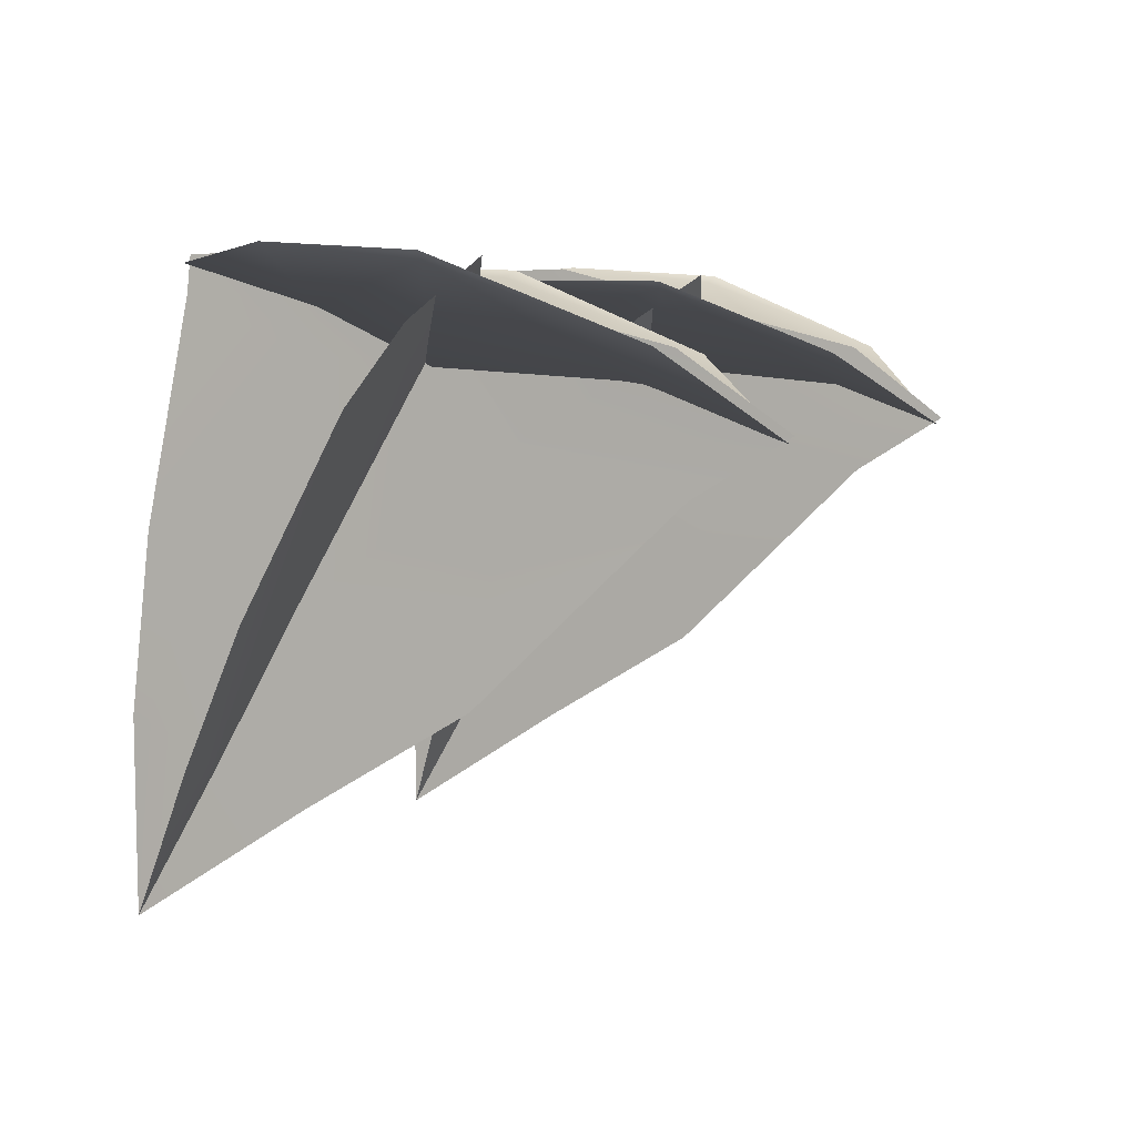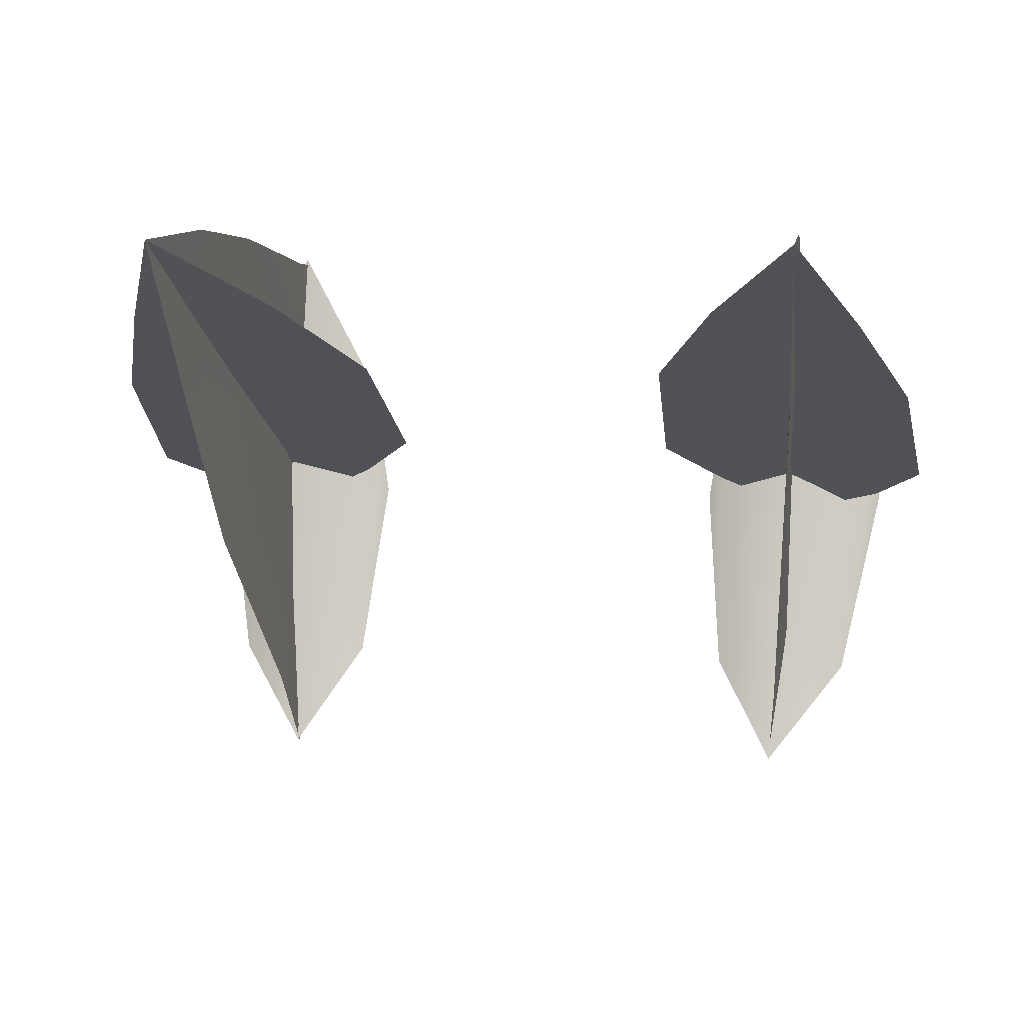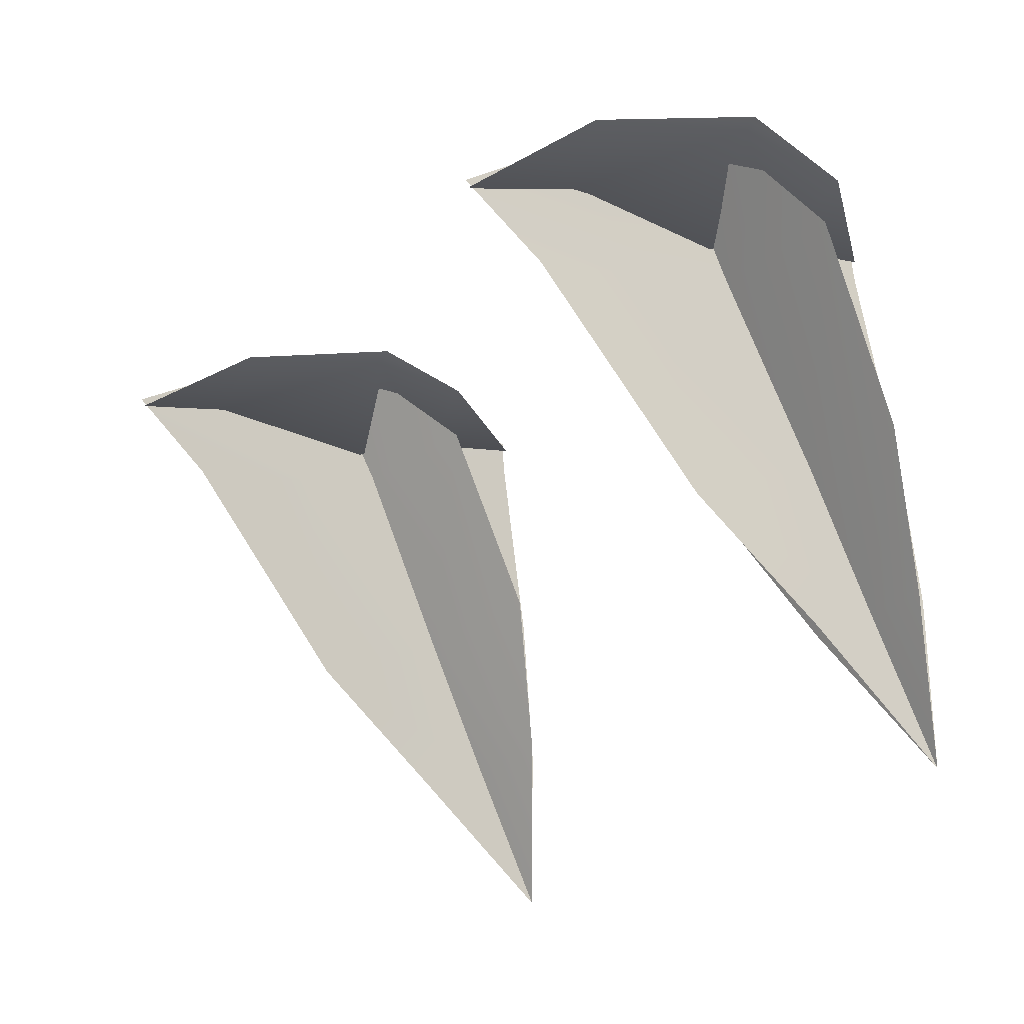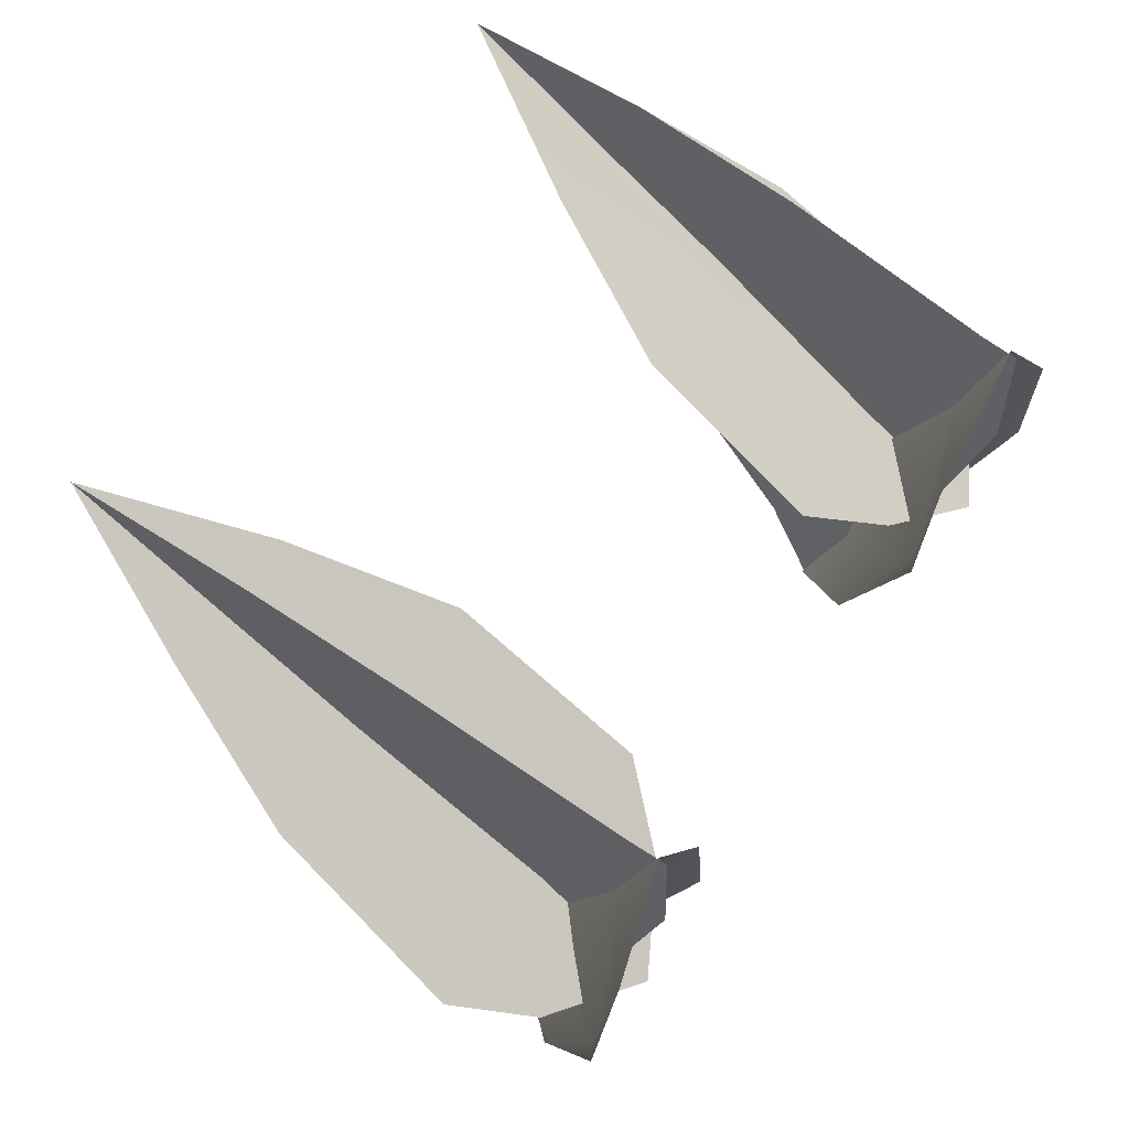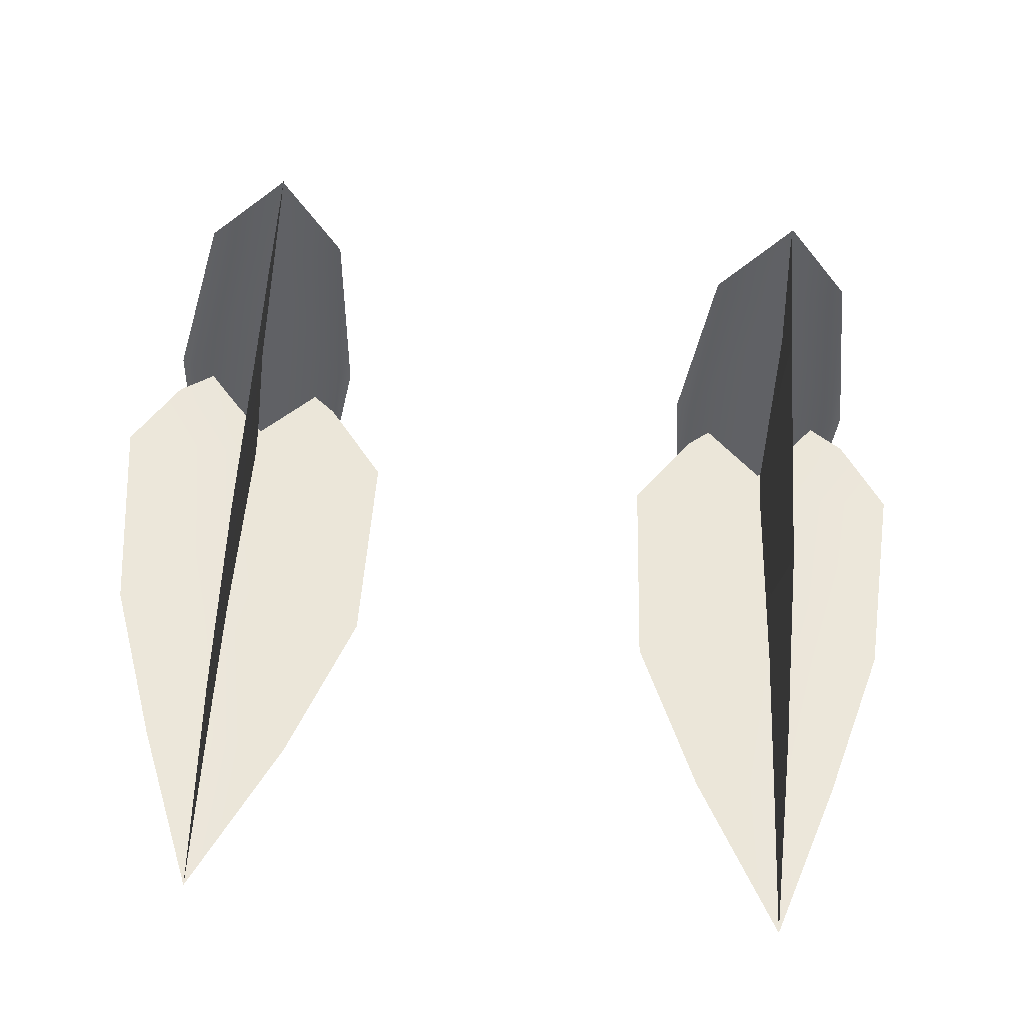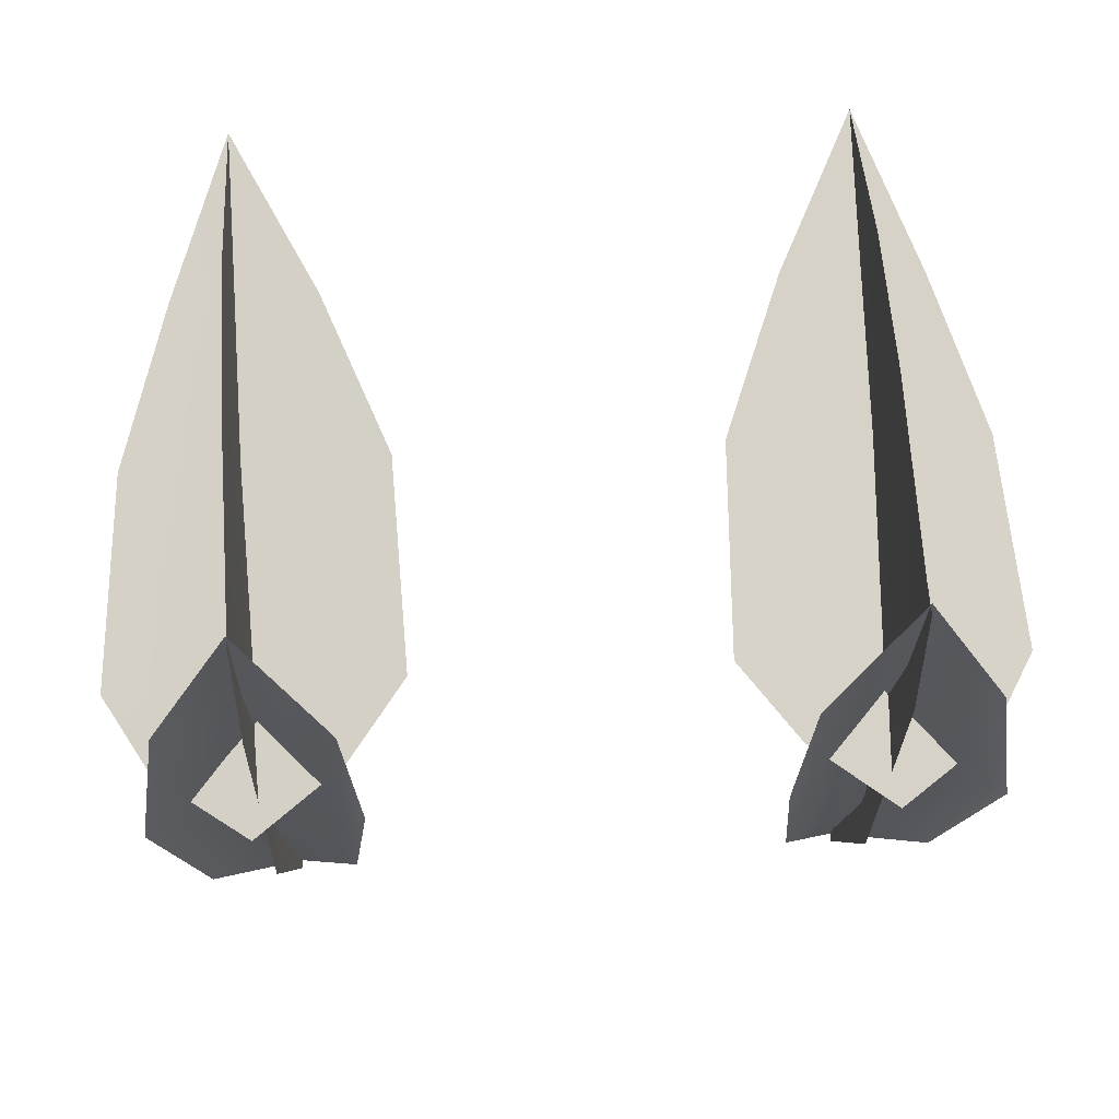
<metadata>
{"format":"obj","ext":"obj","renderer":"f3d","projection":"perspective","resolution":1024,"background":"white","views":[{"elev":5.2,"azim":-68.9,"up":"+Z"},{"elev":9.7,"azim":-171.3,"up":"+Y"},{"elev":-27.3,"azim":48.2,"up":"+Z"},{"elev":61.7,"azim":-56.2,"up":"+Y"},{"elev":-64.5,"azim":-5.6,"up":"+Z"},{"elev":48.7,"azim":-3.5,"up":"+Y"}]}
</metadata>
<code>
g pm0077_00_FireCoreDE2Skin
v 0.08812 0.4835 -0.4808
v 0.08759 0.4584 -0.4919
v 0.08808 0.483 -0.5345
v 0.08725 0.4786 -0.432
v 0.08714 0.4361 -0.4517
v 0.08564 0.4304 -0.3873
v 0.08542 0.4672 -0.371
v 0.08511 0.4662 -0.3606
v 0.08475 0.4294 -0.3597
v 0.08759 0.4584 -0.4919
v 0.08708 0.4342 -0.5031
v 0.08808 0.483 -0.5345
v 0.08489 0.3885 -0.4755
v 0.08714 0.4361 -0.4517
v 0.08441 0.3769 -0.4082
v 0.08187 0.3324 -0.4215
v 0.07999 0.3062 -0.4054
v 0.08504 0.3345 -0.3844
v 0.08504 0.3345 -0.3844
v 0.08564 0.4304 -0.3873
v 0.08475 0.4294 -0.3597
v 0.08441 0.3769 -0.4082
v 0.08714 0.4361 -0.4517
v 0.1074 0.4345 -0.3586
v 0.08486 0.4308 -0.3741
v 0.08526 0.4682 -0.3627
v 0.1109 0.3892 -0.3638
v 0.1146 0.3885 -0.3616
v 0.08486 0.4308 -0.3741
v 0.06185 0.4245 -0.3639
v 0.08526 0.4682 -0.3627
v 0.06115 0.3884 -0.3666
v 0.05666 0.3876 -0.3647
v 0.08218 0.3392 -0.3956
v 0.1033 0.334 -0.3842
v 0.0801 0.3073 -0.4074
v 0.1109 0.3892 -0.3638
v 0.1146 0.3885 -0.3616
v 0.08218 0.3392 -0.3956
v 0.0801 0.3073 -0.4074
v 0.06203 0.3349 -0.3861
v 0.06115 0.3884 -0.3666
v 0.05666 0.3876 -0.3647
v 0.06398 0.4615 -0.4903
v 0.08759 0.4584 -0.4919
v 0.08808 0.483 -0.5345
v 0.08714 0.4361 -0.4517
v 0.04567 0.4393 -0.4483
v 0.0439 0.4088 -0.3954
v 0.08449 0.4054 -0.3972
v 0.06137 0.3964 -0.376
v 0.0869 0.3839 -0.3619
v 0.08759 0.4584 -0.4919
v 0.1058 0.4583 -0.4921
v 0.08808 0.483 -0.5345
v 0.1209 0.4335 -0.4516
v 0.08714 0.4361 -0.4517
v 0.1266 0.4024 -0.399
v 0.08449 0.4054 -0.3972
v 0.1131 0.3925 -0.3783
v 0.0869 0.3839 -0.3619
v 0.08449 0.3984 -0.3901
v 0.08218 0.3392 -0.3956
v 0.06115 0.3884 -0.3666
v 0.08486 0.4308 -0.3741
v 0.1109 0.3892 -0.3638
v -0.08812 0.4835 -0.4808
v -0.08808 0.483 -0.5345
v -0.08759 0.4584 -0.4919
v -0.08725 0.4786 -0.432
v -0.08714 0.4361 -0.4517
v -0.08564 0.4304 -0.3873
v -0.08542 0.4672 -0.371
v -0.08511 0.4662 -0.3606
v -0.08475 0.4294 -0.3597
v -0.08759 0.4584 -0.4919
v -0.08808 0.483 -0.5345
v -0.08708 0.4342 -0.5031
v -0.08489 0.3885 -0.4755
v -0.08714 0.4361 -0.4517
v -0.08441 0.3769 -0.4082
v -0.08187 0.3324 -0.4215
v -0.07999 0.3062 -0.4054
v -0.08504 0.3345 -0.3844
v -0.08504 0.3345 -0.3844
v -0.08475 0.4294 -0.3597
v -0.08564 0.4304 -0.3873
v -0.08441 0.3769 -0.4082
v -0.08714 0.4361 -0.4517
v -0.1074 0.4345 -0.3586
v -0.08526 0.4682 -0.3627
v -0.08486 0.4308 -0.3741
v -0.1109 0.3892 -0.3638
v -0.1146 0.3885 -0.3616
v -0.08486 0.4308 -0.3741
v -0.08526 0.4682 -0.3627
v -0.06185 0.4245 -0.3639
v -0.06115 0.3884 -0.3666
v -0.05666 0.3876 -0.3647
v -0.08218 0.3392 -0.3956
v -0.0801 0.3073 -0.4074
v -0.1033 0.334 -0.3842
v -0.1109 0.3892 -0.3638
v -0.1146 0.3885 -0.3616
v -0.08218 0.3392 -0.3956
v -0.06203 0.3349 -0.3861
v -0.0801 0.3073 -0.4074
v -0.06115 0.3884 -0.3666
v -0.05666 0.3876 -0.3647
v -0.06398 0.4615 -0.4903
v -0.08808 0.483 -0.5345
v -0.08759 0.4584 -0.4919
v -0.08714 0.4361 -0.4517
v -0.04567 0.4393 -0.4483
v -0.0439 0.4088 -0.3954
v -0.08449 0.4054 -0.3972
v -0.06137 0.3964 -0.376
v -0.0869 0.3839 -0.3619
v -0.08759 0.4584 -0.4919
v -0.08808 0.483 -0.5345
v -0.1058 0.4583 -0.4921
v -0.1209 0.4335 -0.4516
v -0.08714 0.4361 -0.4517
v -0.1266 0.4024 -0.399
v -0.08449 0.4054 -0.3972
v -0.1131 0.3925 -0.3783
v -0.0869 0.3839 -0.3619
v -0.08449 0.3984 -0.3901
v -0.06115 0.3884 -0.3666
v -0.08218 0.3392 -0.3956
v -0.08486 0.4308 -0.3741
v -0.1109 0.3892 -0.3638
g pm0077_00_FireCoreDE2Skin_0
f 3 2 1
f 1 2 4
f 2 5 4
f 6 4 5
f 4 6 7
f 7 6 8
f 6 9 8
f 12 11 10
f 11 13 10
f 13 14 10
f 13 15 14
f 15 13 16
f 15 16 17
f 18 15 17
f 21 20 19
f 20 22 19
f 23 22 20
f 26 25 24
f 24 25 27
f 24 27 28
f 31 30 29
f 29 30 32
f 30 33 32
f 36 35 34
f 35 37 34
f 37 35 38
f 41 40 39
f 39 42 41
f 41 42 43
f 46 45 44
f 45 47 44
f 47 48 44
f 48 47 49
f 47 50 49
f 49 50 51
f 50 52 51
f 55 54 53
f 54 56 53
f 56 57 53
f 56 58 57
f 58 59 57
f 58 60 59
f 60 61 59
f 64 63 62
f 64 62 65
f 63 66 62
f 65 62 66
g pm0077_00_FireCoreDE2Skin_1
f 69 68 67
f 69 67 70
f 71 69 70
f 70 72 71
f 72 70 73
f 72 73 74
f 75 72 74
f 78 77 76
f 79 78 76
f 80 79 76
f 81 79 80
f 79 81 82
f 82 81 83
f 81 84 83
f 87 86 85
f 88 87 85
f 88 89 87
f 92 91 90
f 92 90 93
f 93 90 94
f 97 96 95
f 97 95 98
f 99 97 98
f 102 101 100
f 103 102 100
f 102 103 104
f 107 106 105
f 108 105 106
f 108 106 109
f 112 111 110
f 113 112 110
f 114 113 110
f 113 114 115
f 116 113 115
f 116 115 117
f 118 116 117
f 121 120 119
f 122 121 119
f 123 122 119
f 124 122 123
f 125 124 123
f 126 124 125
f 127 126 125
f 130 129 128
f 128 129 131
f 132 130 128
f 128 131 132

</code>
